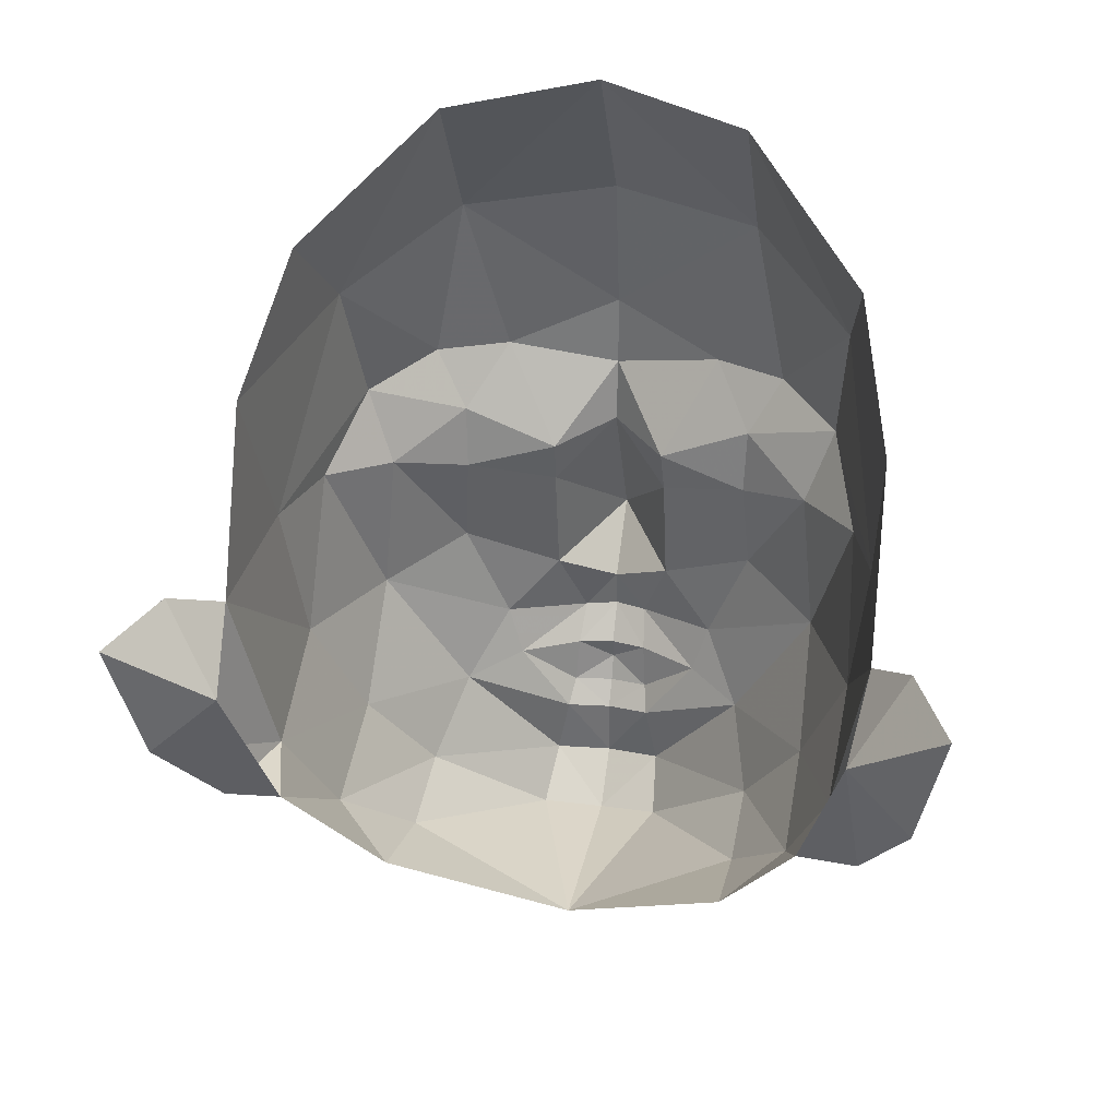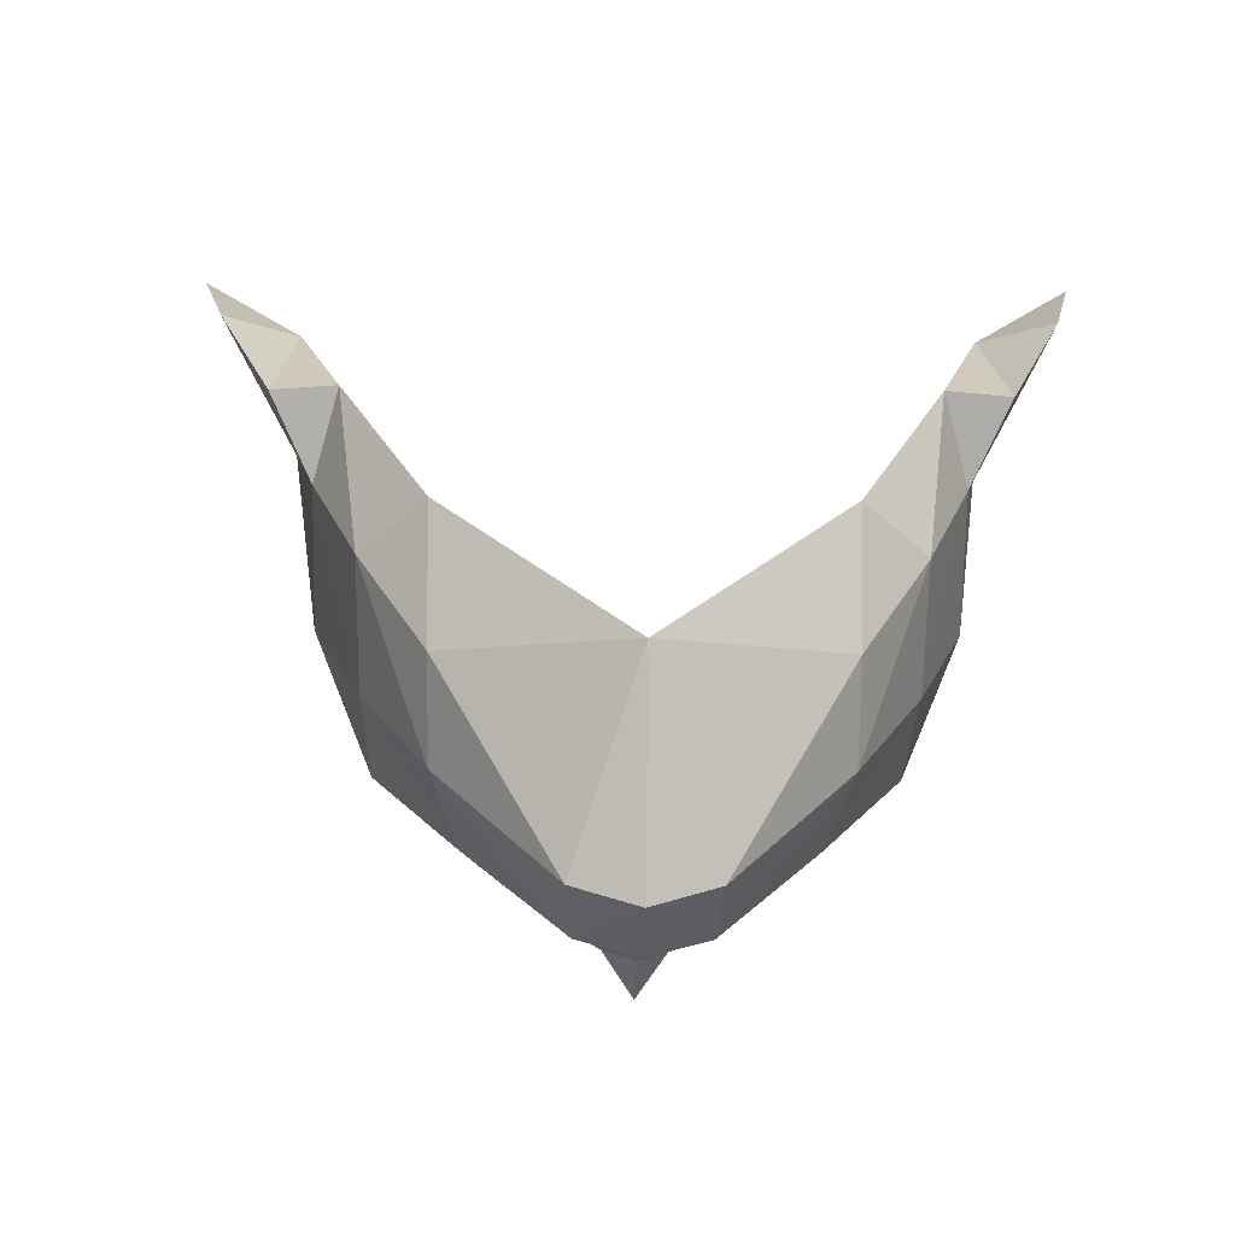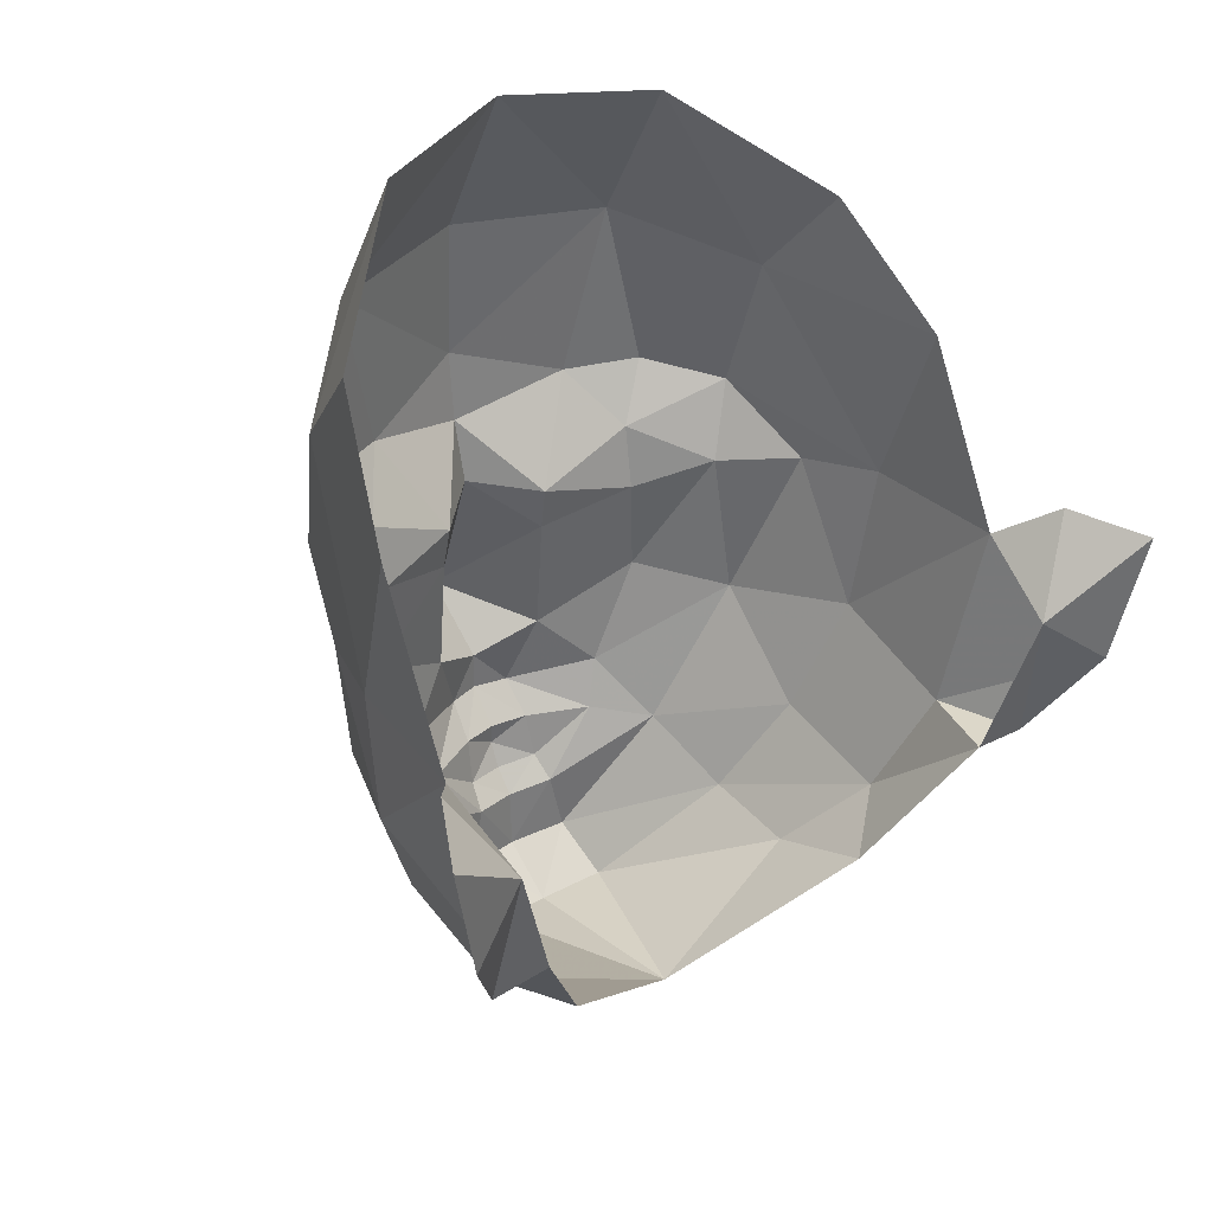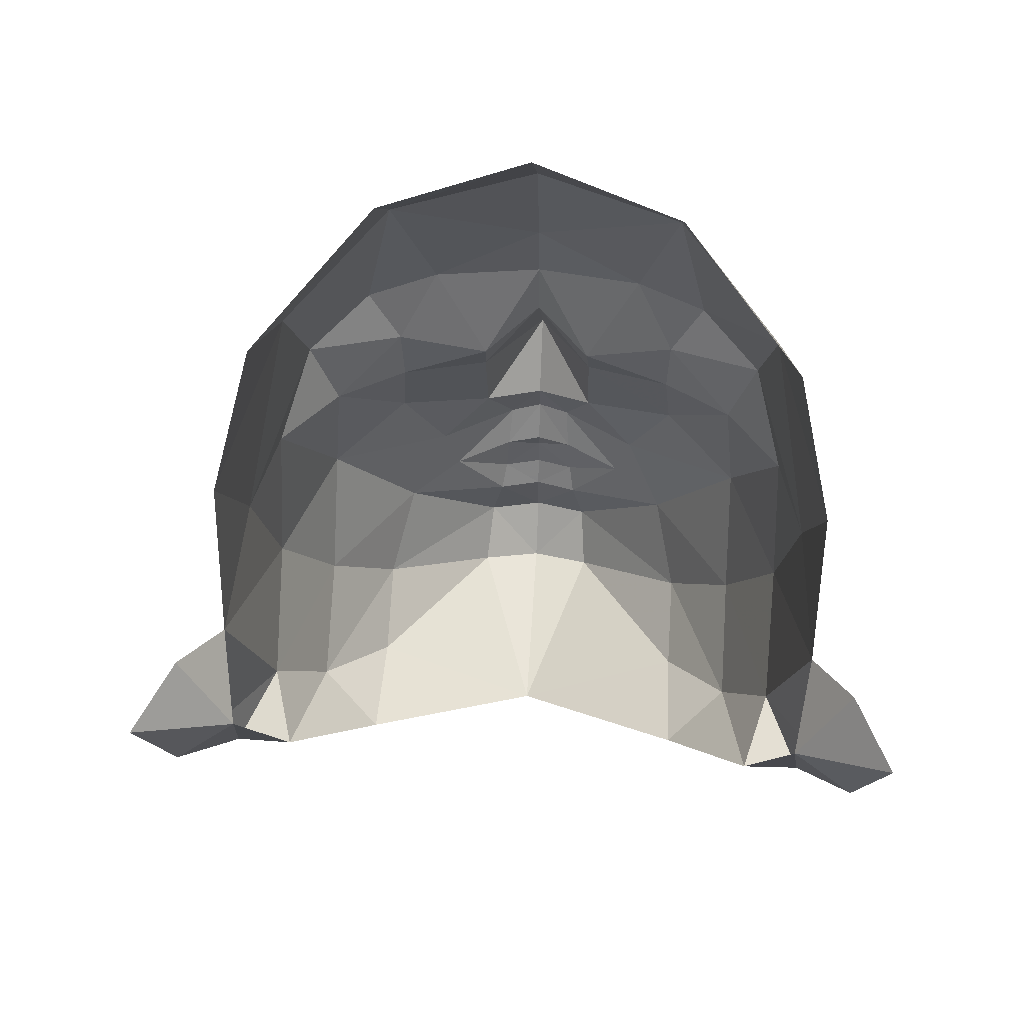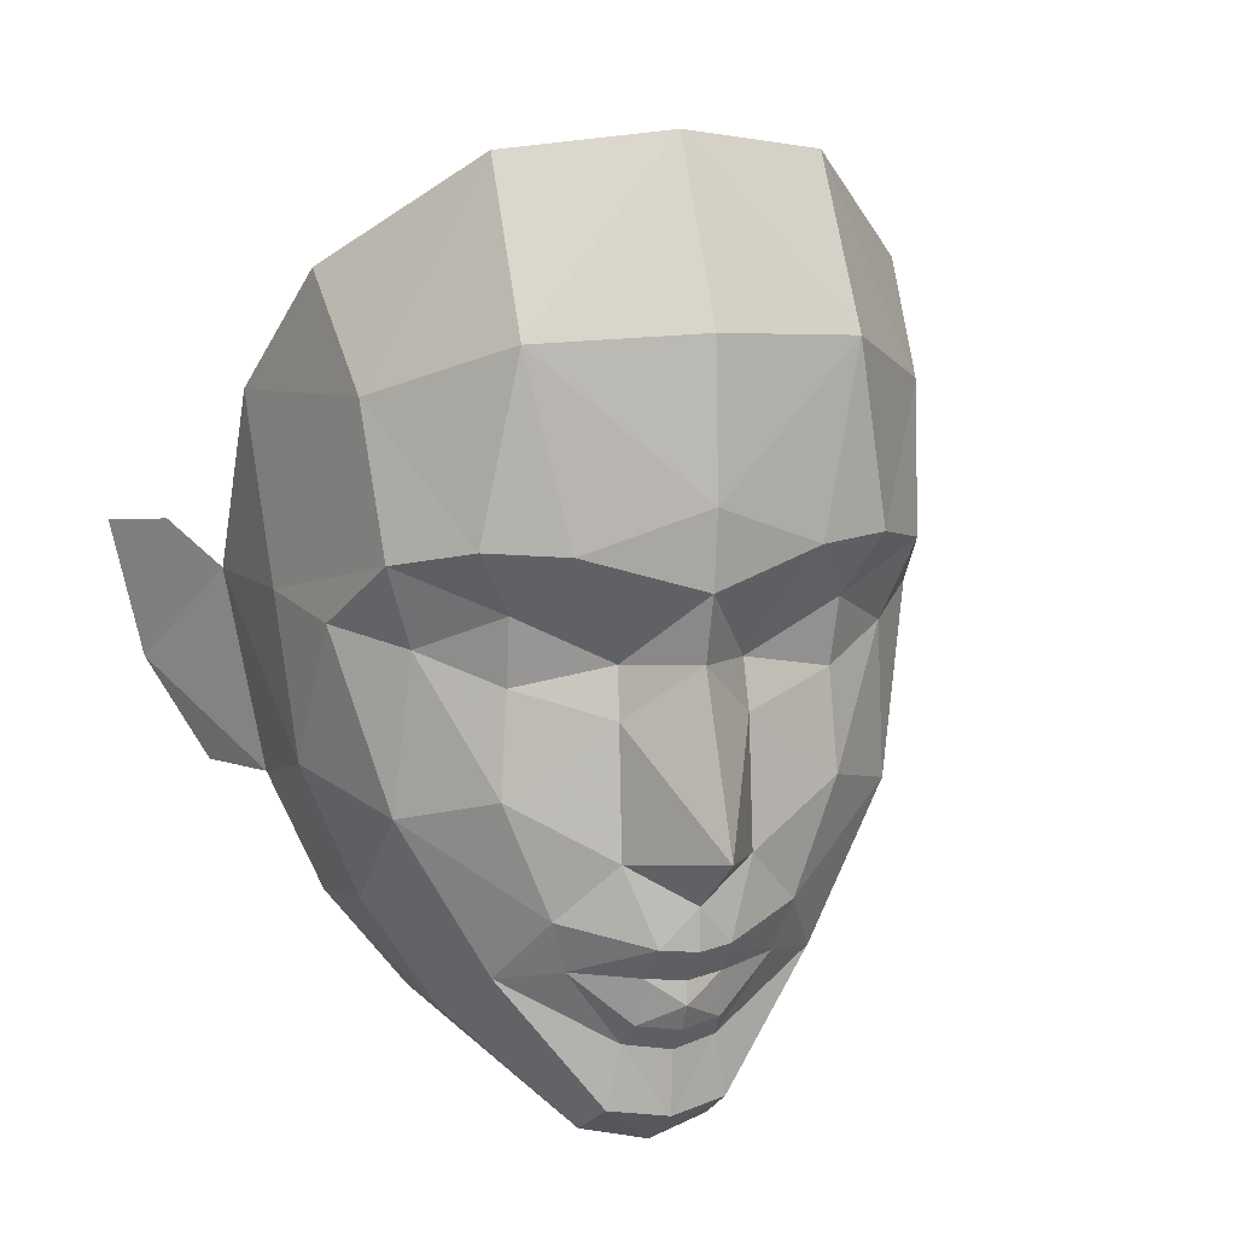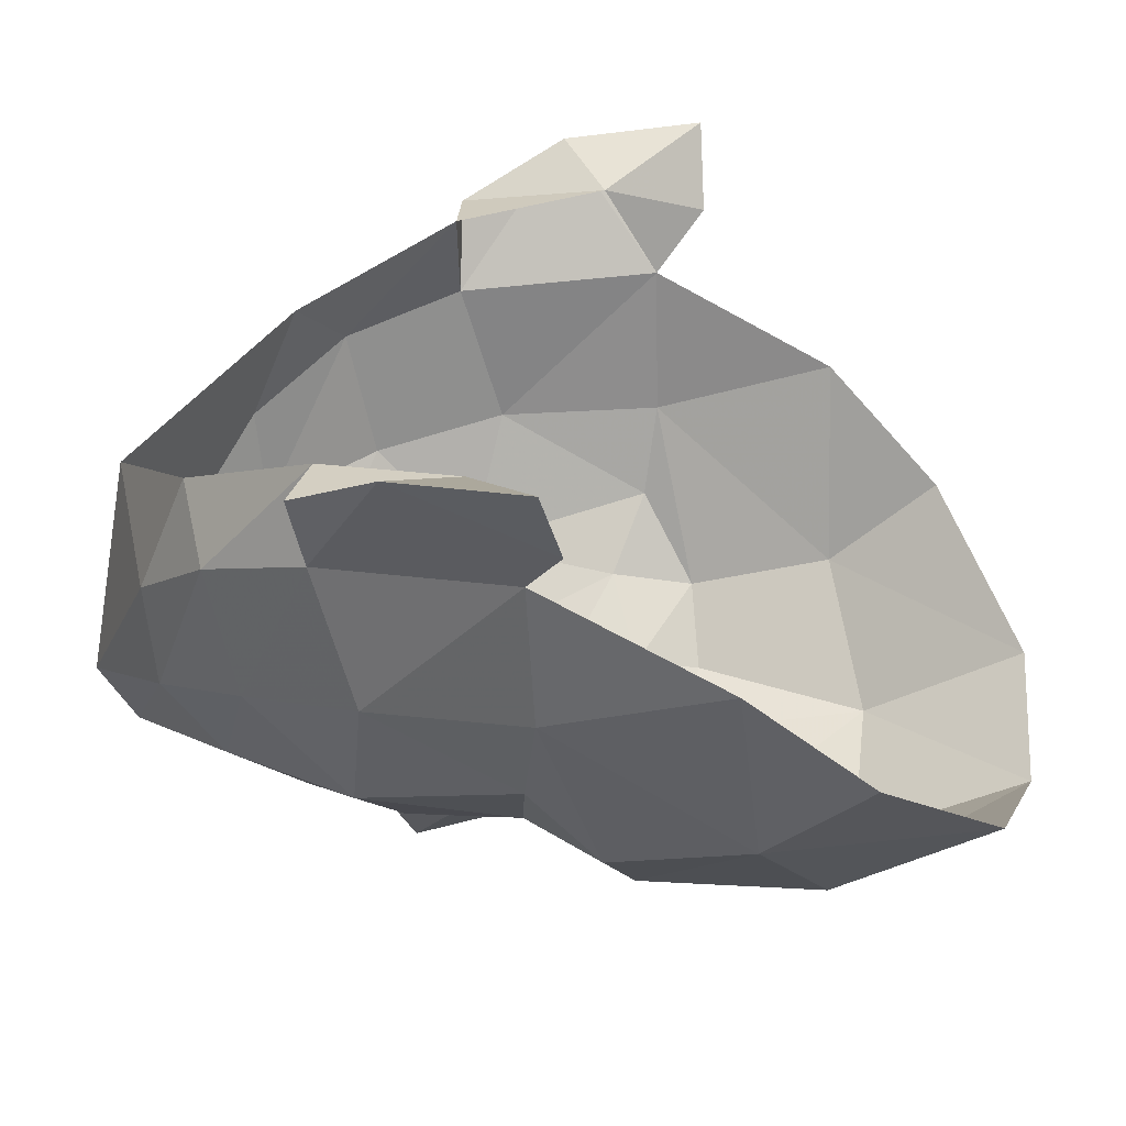
<metadata>
{"format":"obj","ext":"obj","renderer":"f3d","projection":"perspective","resolution":1024,"background":"white","views":[{"elev":36.0,"azim":-172.1,"up":"+Z"},{"elev":-79.0,"azim":176.5,"up":"+Z"},{"elev":33.1,"azim":139.6,"up":"+Z"},{"elev":66.3,"azim":-179.4,"up":"+Z"},{"elev":12.5,"azim":-23.4,"up":"+Z"},{"elev":32.9,"azim":-77.7,"up":"+Y"}]}
</metadata>
<code>
g 02
v -0.601 -3.854 75.51
v -0.2086 -3.978 75.45
v -0.2174 -3.97 74.89
v -0.7179 -3.827 74.96
v -0.7499 -3.331 74.63
v -0.1996 -3.489 74.51
v -0.1028 -1.641 74.77
v -0.2182 -4.487 76.41
v -0.2105 -4.23 76.1
v -0.534 -4.128 76.13
v -0.5104 -4.38 76.43
v -2.171 -1.207 76.2
v -1.606 -0.7632 75.9
v -2.284 -0.07347 77.18
v -2.531 -0.8229 77.17
v -2.218 -2.324 76.46
v -1.696 -2.699 75.58
v -1.653 -1.809 75.48
v -0.5637 -4.041 75.72
v -1.058 -3.826 76.16
v -1.522 -3.443 76.05
v -2.611 -2.029 77.54
v -2.79 -0.5939 78.89
v -2.531 -0.8229 77.17
v -2.817 -0.0838 77.12
v -3.226 0.4312 77.95
v -2.79 -0.5939 78.89
v -2.531 -0.8229 77.17
v -2.284 -0.07347 77.18
v -2.817 -0.0838 77.12
v -2.647 0.1898 78.42
v -3.226 0.4312 77.95
v -3.121 -0.09234 79.24
v -3.456 0.5993 79.14
v -3.121 -0.09234 79.24
v -2.647 0.1898 78.42
v -2.79 -0.5939 78.89
v -3.456 0.5993 79.14
v -0.234 -5.086 77.28
v -0.2117 -4.474 76.77
v -0.732 -4.177 77.08
v -1.498 -3.825 79.01
v -2.078 -3.266 78.69
v -2.318 -3.41 79.38
v -1.792 -3.983 79.54
v -2.386 -3.058 80.61
v -1.479 -4.066 81.07
v -2.473 -2.254 81.51
v -1.398 -3.269 82.42
v -0.1427 -4.535 81.15
v -0.169 -4.645 79.88
v -1.16 -4.289 79.52
v -0.2149 -4.253 75.9
v -0.2135 -4.149 75.67
v -0.6715 -3.959 78.59
v -0.1811 -4.484 78.66
v -0.7015 -4.053 78.17
v -1.564 -3.801 77.57
v -1.483 -3.726 78.43
v -2.219 -3.183 77.34
v -2.553 -2.65 78.81
v -2.736 -1.872 78.94
v -2.776 -1.338 80.48
v -1.197 -3.91 76.6
v -0.08032 -3.759 82.57
v -0.1778 -4.604 79.23
v 0.1958 -3.894 75.49
v 0.2968 -3.878 74.94
v 0.3674 -3.387 74.61
v 0.1222 -4.161 76.12
v 0.08357 -4.41 76.42
v 2.045 -1.418 76.13
v 2.303 -0.3033 77.1
v 1.517 -0.9196 75.85
v 2.472 -1.074 77.08
v 1.403 -2.854 75.53
v 1.988 -2.535 76.39
v 1.446 -1.965 75.43
v 0.675 -3.912 76.13
v 0.147 -4.077 75.71
v 1.171 -3.578 76
v 2.444 -2.282 77.46
v 2.81 -0.8745 78.79
v 2.472 -1.074 77.08
v 3.315 0.1034 77.84
v 2.829 -0.3608 77.03
v 2.81 -0.8745 78.79
v 2.472 -1.074 77.08
v 2.829 -0.3608 77.03
v 2.303 -0.3033 77.1
v 2.731 -0.07968 78.34
v 3.315 0.1034 77.84
v 3.201 -0.4091 79.14
v 3.6 0.2458 79.02
v 3.201 -0.4091 79.14
v 2.81 -0.8745 78.79
v 2.731 -0.07968 78.34
v 3.6 0.2458 79.02
v 0.3457 -4.231 77.07
v 1.206 -3.96 78.97
v 2.075 -3.63 79.31
v 1.828 -3.461 78.62
v 1.5 -4.148 79.49
v 2.219 -3.288 80.53
v 1.23 -4.202 81.03
v 1.274 -3.403 82.38
v 2.414 -2.498 81.43
v 0.8402 -4.39 79.48
v 0.3568 -4.011 78.58
v 0.3635 -4.106 78.16
v 1.226 -3.94 77.52
v 1.182 -3.86 78.39
v 2.367 -2.899 78.8
v 1.932 -3.391 77.28
v 2.63 -2.14 78.86
v 2.773 -1.616 80.39
v 0.819 -4.011 76.57
f 2 1 3
f 4 3 1
f 6 5 7
f 9 8 10
f 11 10 8
f 13 12 14
f 15 14 12
f 16 12 17
f 18 17 12
f 19 10 20
f 1 20 21
f 22 15 16
f 12 16 15
f 15 22 23
f 25 24 26
f 27 26 24
f 29 28 30
f 29 30 31
f 32 31 30
f 27 33 26
f 34 26 33
f 36 35 37
f 31 32 38
f 36 38 35
f 40 39 41
f 10 11 20
f 43 42 44
f 45 44 42
f 11 40 41
f 11 8 40
f 47 46 45
f 48 46 49
f 47 49 46
f 50 47 51
f 52 51 47
f 10 19 53
f 53 19 54
f 10 53 9
f 17 18 5
f 56 55 57
f 43 58 59
f 5 6 4
f 3 4 6
f 47 45 52
f 58 41 57
f 55 59 57
f 58 57 59
f 52 45 42
f 60 43 61
f 42 43 59
f 62 22 61
f 60 61 22
f 48 63 46
f 62 46 63
f 16 60 22
f 20 64 21
f 58 64 41
f 41 64 11
f 11 64 20
f 58 60 64
f 21 64 60
f 50 65 47
f 49 47 65
f 44 61 43
f 66 55 56
f 59 55 42
f 46 62 44
f 61 44 62
f 62 63 23
f 23 22 62
f 60 16 21
f 17 21 16
f 17 5 4
f 56 57 39
f 41 39 57
f 66 51 52
f 52 42 55
f 66 52 55
f 46 44 45
f 12 13 18
f 18 7 5
f 21 17 4
f 1 2 19
f 54 19 2
f 4 1 21
f 19 20 1
f 13 7 18
f 60 58 43
f 10 8 11
f 8 10 9
f 11 8 40
f 10 19 53
f 53 19 54
f 10 53 9
f 3 67 2
f 67 3 68
f 7 69 6
f 70 8 9
f 8 70 71
f 73 72 74
f 72 73 75
f 76 72 77
f 72 76 78
f 79 70 80
f 81 79 67
f 77 75 82
f 75 77 72
f 83 82 75
f 85 84 86
f 84 85 87
f 89 88 90
f 91 89 90
f 89 91 92
f 85 93 87
f 93 85 94
f 96 95 97
f 98 92 91
f 95 98 97
f 99 39 40
f 79 71 70
f 101 100 102
f 100 101 103
f 99 40 71
f 40 8 71
f 103 104 105
f 106 104 107
f 104 106 105
f 51 105 50
f 105 51 108
f 53 80 70
f 54 80 53
f 9 53 70
f 69 78 76
f 110 109 56
f 112 111 102
f 68 6 69
f 6 68 3
f 108 103 105
f 110 99 111
f 110 112 109
f 112 110 111
f 100 103 108
f 113 102 114
f 112 102 100
f 113 82 115
f 82 113 114
f 104 116 107
f 116 104 115
f 82 114 77
f 81 117 79
f 99 117 111
f 71 117 99
f 79 117 71
f 117 114 111
f 114 117 81
f 105 65 50
f 65 105 106
f 102 113 101
f 56 109 66
f 100 109 112
f 101 115 104
f 115 101 113
f 83 116 115
f 115 82 83
f 81 77 114
f 77 81 76
f 68 69 76
f 39 110 56
f 110 39 99
f 108 51 66
f 109 100 108
f 109 108 66
f 103 101 104
f 78 74 72
f 69 7 78
f 68 76 81
f 80 2 67
f 2 80 54
f 81 67 68
f 67 79 80
f 78 7 74
f 102 111 114
f 71 8 70
f 9 70 8
f 40 8 71
f 53 80 70
f 54 80 53
f 9 53 70

</code>
